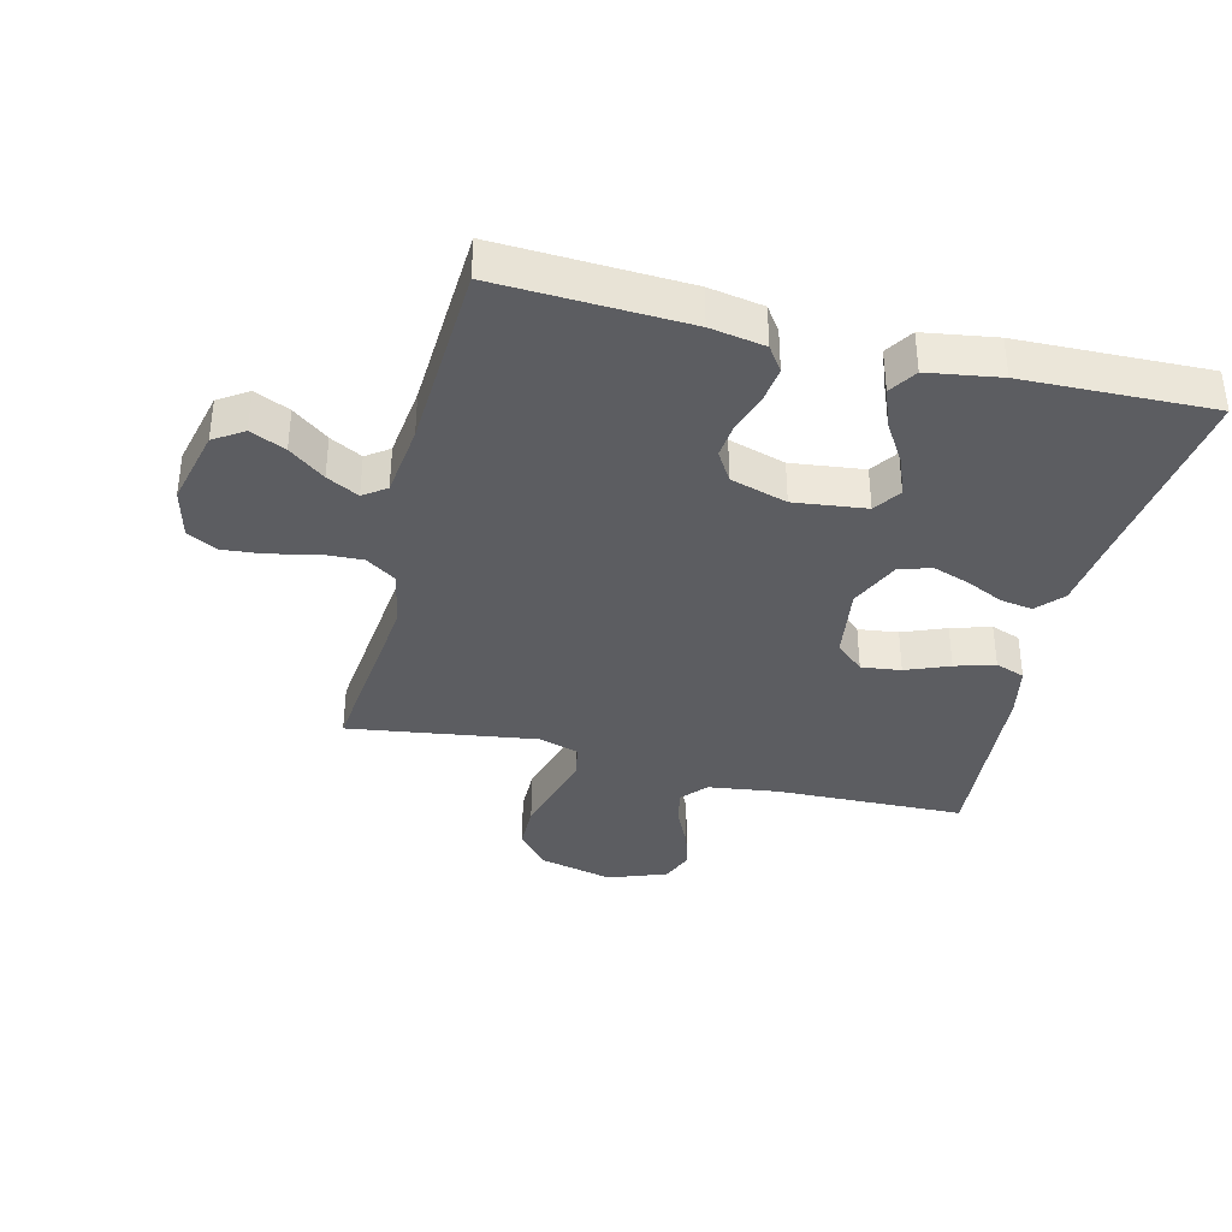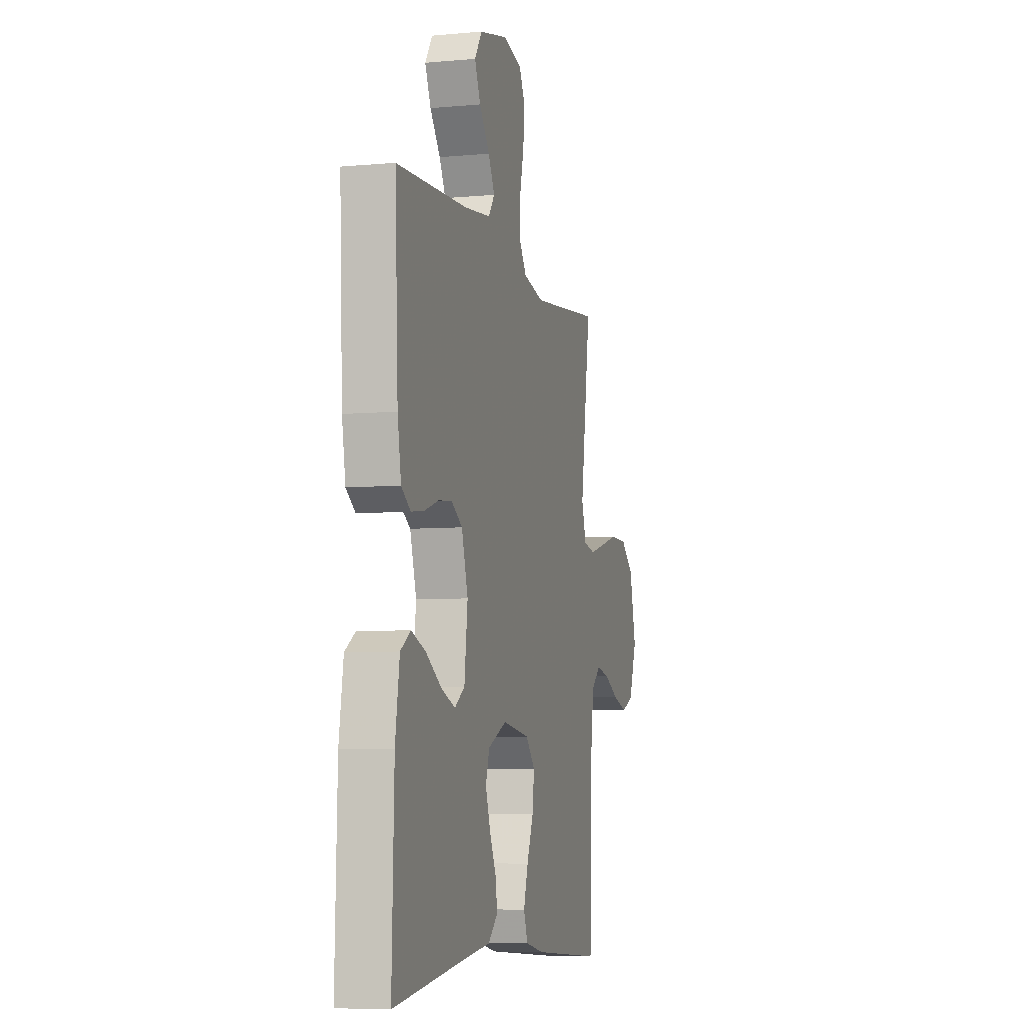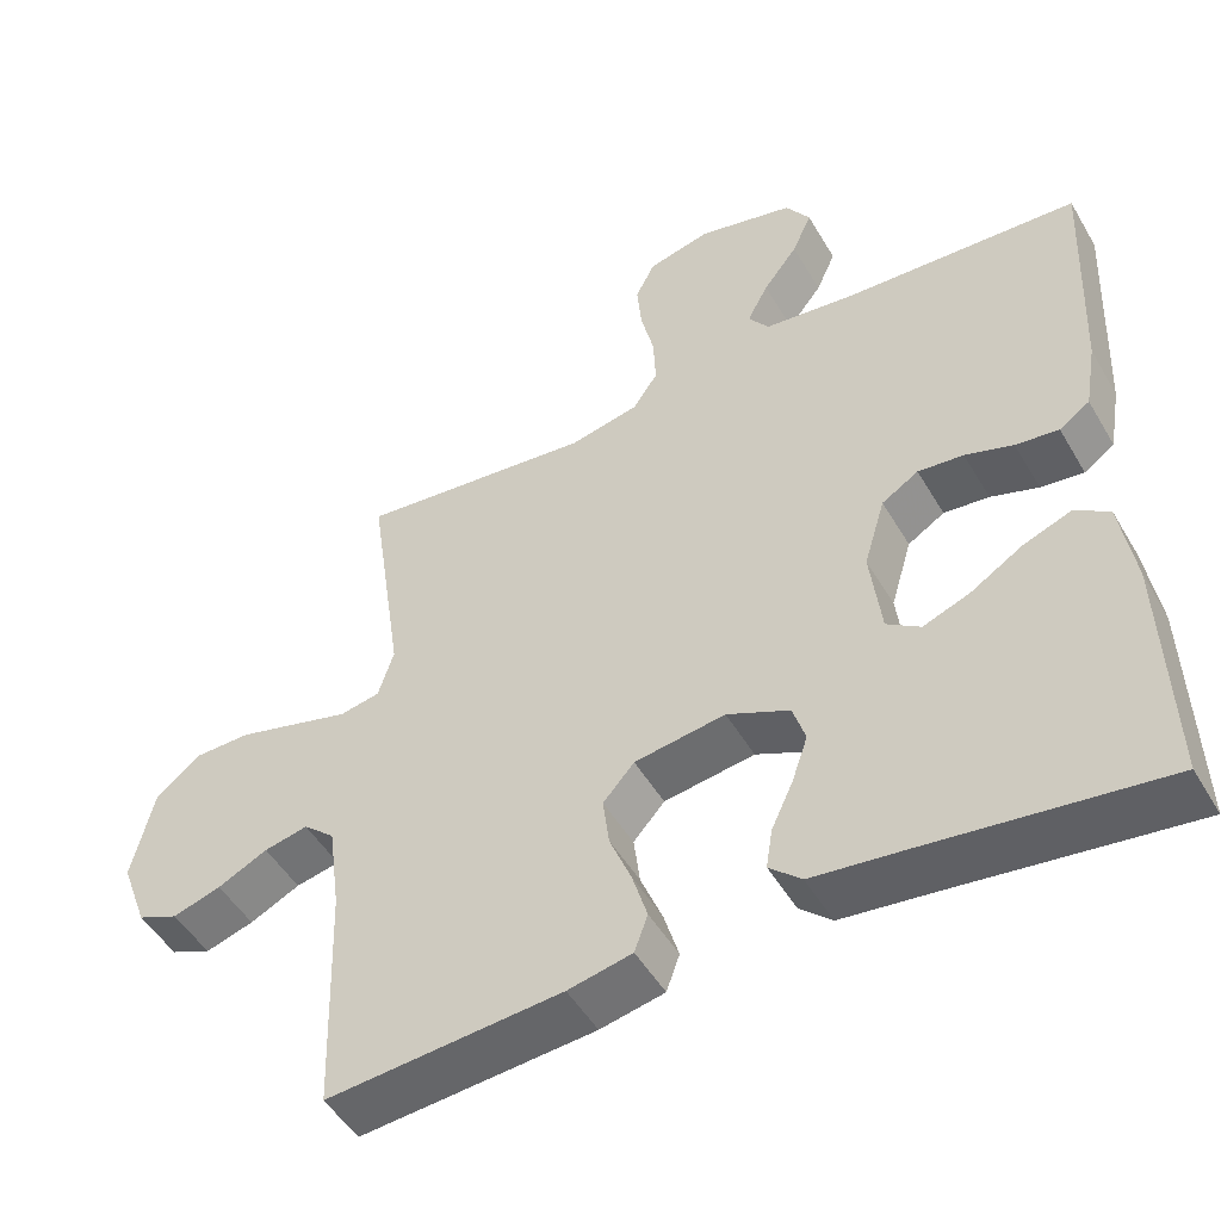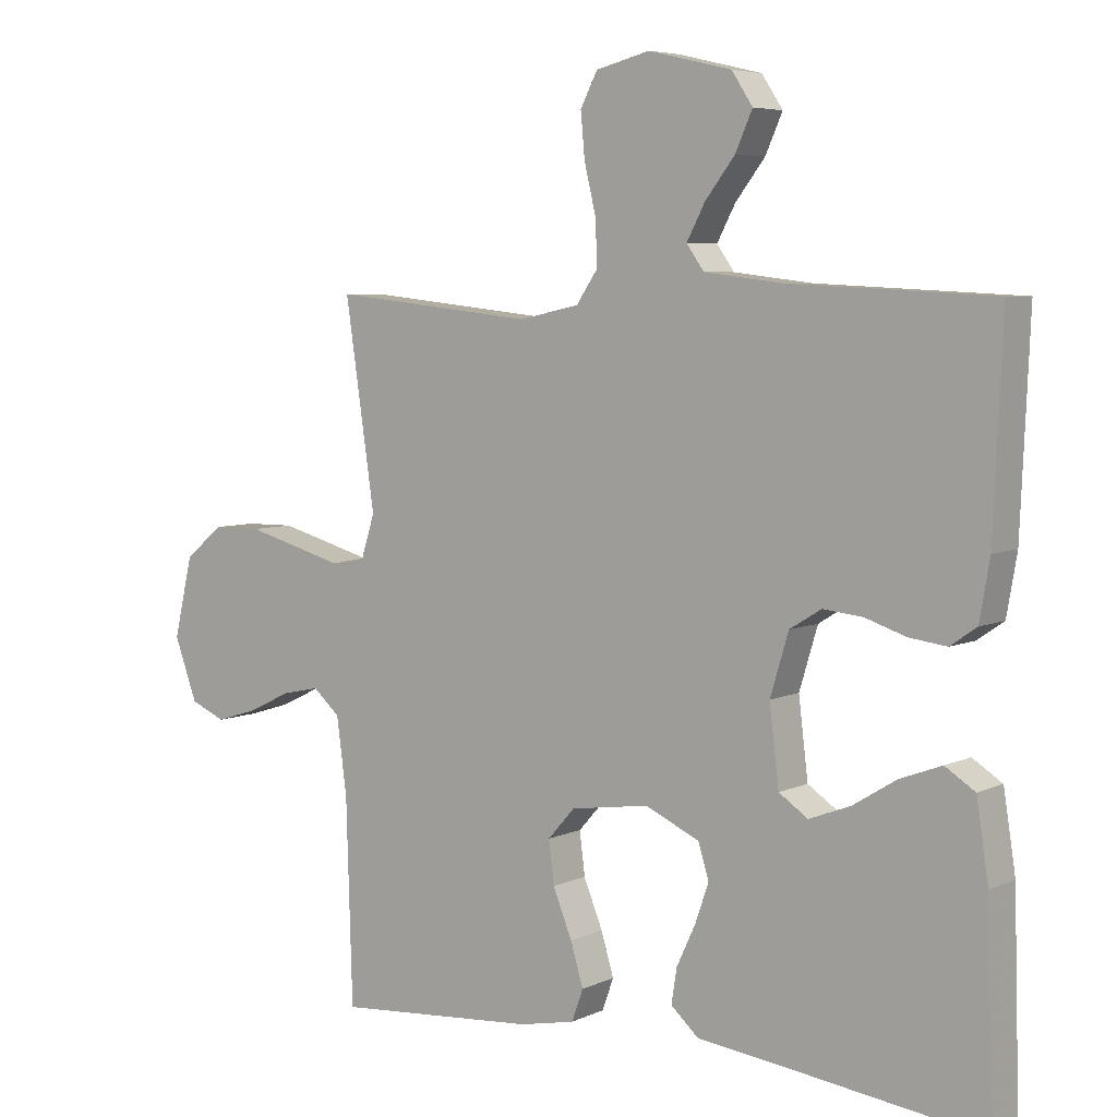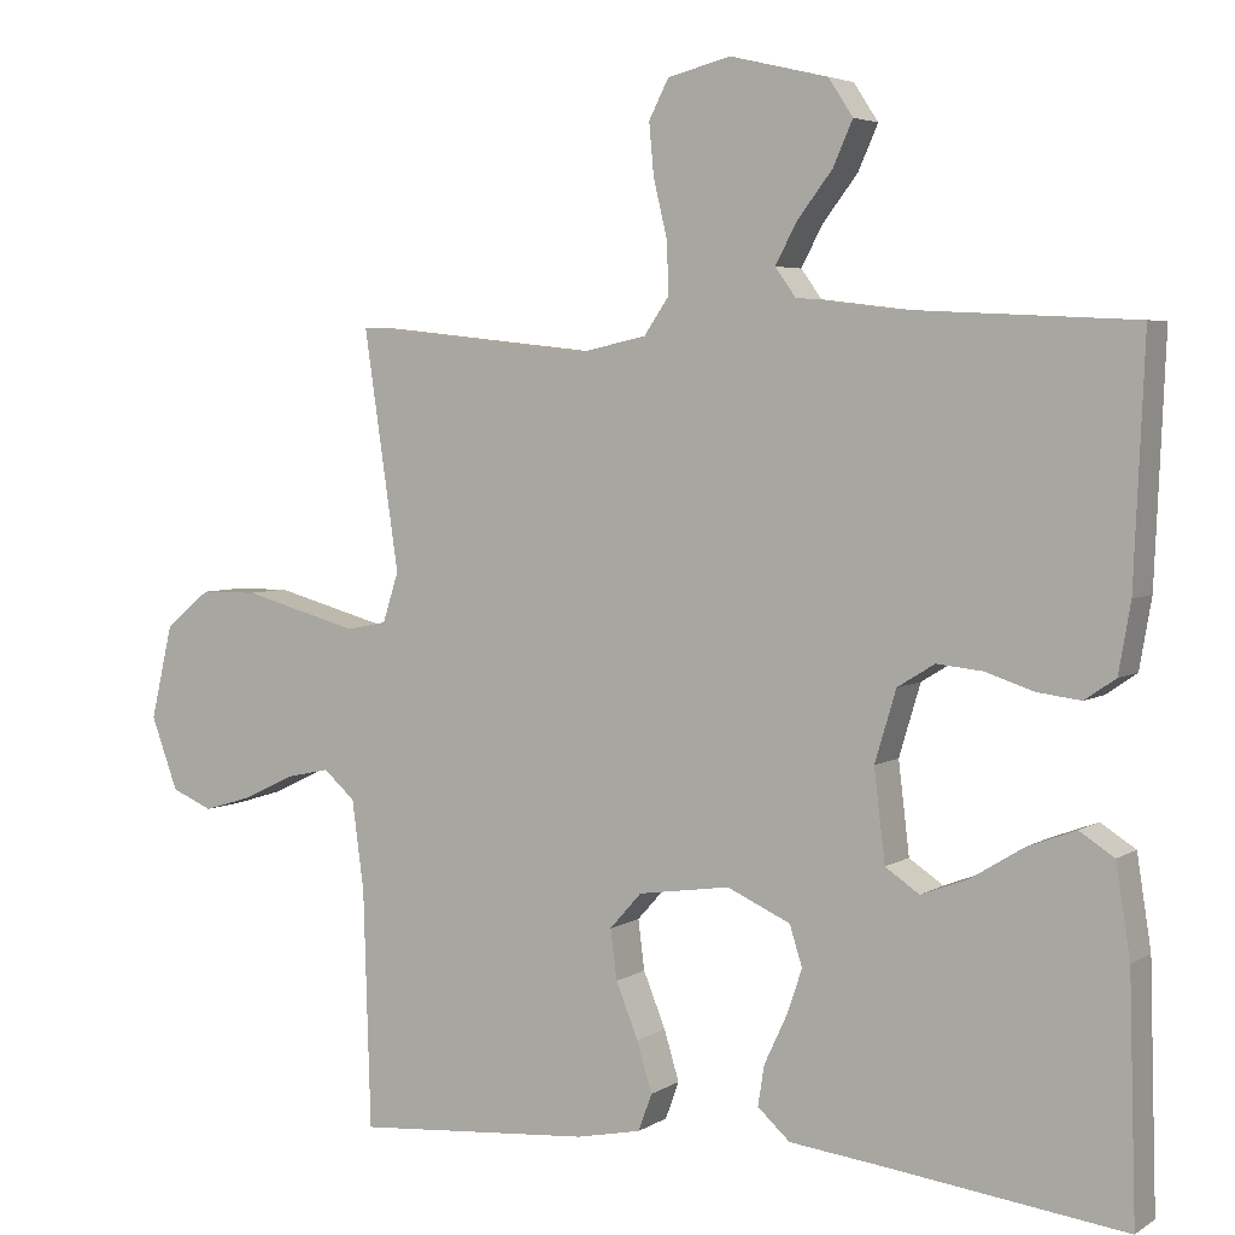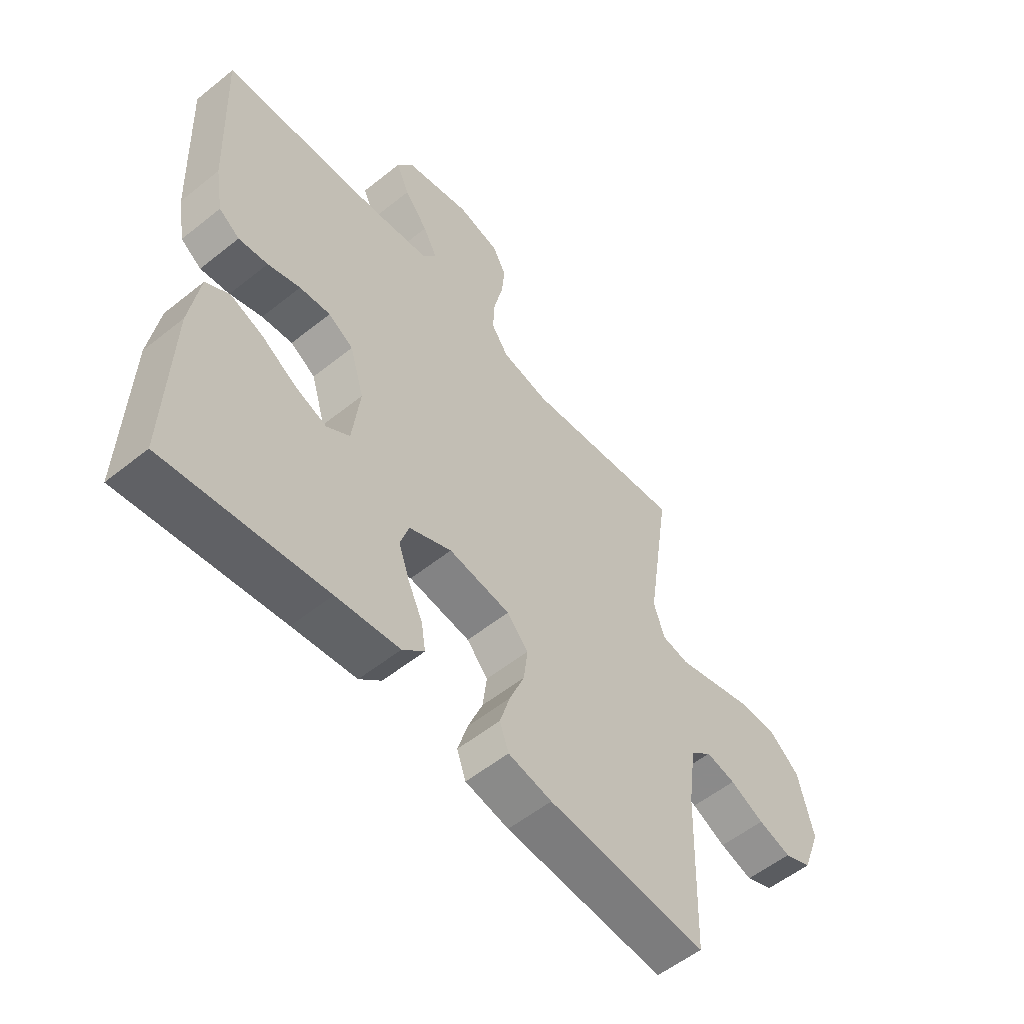
<metadata>
{"format":"obj","ext":"obj","renderer":"f3d","projection":"perspective","resolution":1024,"background":"white","views":[{"elev":-36.9,"azim":76.0,"up":"+Y"},{"elev":-6.5,"azim":105.1,"up":"+Z"},{"elev":-49.4,"azim":29.4,"up":"+Z"},{"elev":5.8,"azim":36.2,"up":"+Z"},{"elev":4.5,"azim":28.6,"up":"+Z"},{"elev":-55.6,"azim":130.1,"up":"+Z"}]}
</metadata>
<code>
v 0.5 0.07 0.5
v 0.487 0.07 0.2
v 0.472 0.07 0.113
v 0.433 0.07 0.086
v 0.378 0.07 0.093
v 0.317 0.07 0.113
v 0.259 0.07 0.119
v 0.212 0.07 0.09
v 0.185 0.07 0
v 0.199 0.07 -0.115
v 0.242 0.07 -0.144
v 0.302 0.07 -0.121
v 0.368 0.07 -0.08
v 0.429 0.07 -0.057
v 0.473 0.07 -0.085
v 0.491 0.07 -0.2
v 0.5 0.07 -0.5
v 0.2 0.07 -0.462
v 0.081 0.07 -0.448
v 0.04 0.07 -0.411
v 0.048 0.07 -0.36
v 0.076 0.07 -0.3
v 0.096 0.07 -0.242
v 0.08 0.07 -0.191
v 0 0.07 -0.155
v -0.116 0.07 -0.172
v -0.156 0.07 -0.217
v -0.148 0.07 -0.28
v -0.12 0.07 -0.349
v -0.101 0.07 -0.412
v -0.118 0.07 -0.459
v -0.2 0.07 -0.476
v -0.5 0.07 -0.5
v -0.509 0.07 -0.2
v -0.524 0.07 -0.087
v -0.564 0.07 -0.052
v -0.62 0.07 -0.064
v -0.684 0.07 -0.095
v -0.746 0.07 -0.114
v -0.798 0.07 -0.092
v -0.832 0.07 0
v -0.804 0.07 0.119
v -0.747 0.07 0.166
v -0.674 0.07 0.167
v -0.597 0.07 0.146
v -0.527 0.07 0.127
v -0.476 0.07 0.137
v -0.456 0.07 0.2
v -0.5 0.07 0.5
v -0.2 0.07 0.468
v -0.111 0.07 0.487
v -0.079 0.07 0.534
v -0.082 0.07 0.6
v -0.099 0.07 0.671
v -0.105 0.07 0.736
v -0.08 0.07 0.785
v 0 0.07 0.805
v 0.123 0.07 0.776
v 0.154 0.07 0.729
v 0.129 0.07 0.673
v 0.085 0.07 0.616
v 0.058 0.07 0.565
v 0.084 0.07 0.529
v 0.2 0.07 0.515
v 0.5 0 0.5
v 0.487 0 0.2
v 0.472 0 0.113
v 0.433 0 0.086
v 0.378 0 0.093
v 0.317 0 0.113
v 0.259 0 0.119
v 0.212 0 0.09
v 0.185 0 0
v 0.199 0 -0.115
v 0.242 0 -0.144
v 0.302 0 -0.121
v 0.368 0 -0.08
v 0.429 0 -0.057
v 0.473 0 -0.085
v 0.491 0 -0.2
v 0.5 0 -0.5
v 0.2 0 -0.462
v 0.081 0 -0.448
v 0.04 0 -0.411
v 0.048 0 -0.36
v 0.076 0 -0.3
v 0.096 0 -0.242
v 0.08 0 -0.191
v 0 0 -0.155
v -0.116 0 -0.172
v -0.156 0 -0.217
v -0.148 0 -0.28
v -0.12 0 -0.349
v -0.101 0 -0.412
v -0.118 0 -0.459
v -0.2 0 -0.476
v -0.5 0 -0.5
v -0.509 0 -0.2
v -0.524 0 -0.087
v -0.564 0 -0.052
v -0.62 0 -0.064
v -0.684 0 -0.095
v -0.746 0 -0.114
v -0.798 0 -0.092
v -0.832 0 0
v -0.804 0 0.119
v -0.747 0 0.166
v -0.674 0 0.167
v -0.597 0 0.146
v -0.527 0 0.127
v -0.476 0 0.137
v -0.456 0 0.2
v -0.5 0 0.5
v -0.2 0 0.468
v -0.111 0 0.487
v -0.079 0 0.534
v -0.082 0 0.6
v -0.099 0 0.671
v -0.105 0 0.736
v -0.08 0 0.785
v 0 0 0.805
v 0.123 0 0.776
v 0.154 0 0.729
v 0.129 0 0.673
v 0.085 0 0.616
v 0.058 0 0.565
v 0.084 0 0.529
v 0.2 0 0.515
f 59 60 61
f 58 59 61
f 57 58 61
f 56 57 61
f 55 56 61
f 54 55 61
f 53 54 61
f 52 53 61 62
f 51 52 62 63
f 48 49 50
f 47 48 50 51
f 43 44 45
f 42 43 45
f 41 42 45
f 40 41 45
f 39 40 45
f 38 39 45
f 37 38 45
f 36 37 45 46
f 35 36 46 47
f 32 33 34
f 31 32 34
f 30 31 34
f 29 30 34
f 28 29 34
f 34 35 47
f 28 34 47
f 27 28 47
f 20 21 22
f 19 20 22
f 18 19 22
f 17 18 22
f 16 17 22
f 15 16 22
f 14 15 22
f 13 14 22
f 12 13 22
f 11 12 22 23
f 10 11 23 24
f 4 5 6
f 3 4 6
f 2 3 6
f 1 2 6
f 64 1 6
f 64 6 7
f 51 63 64
f 47 51 64
f 27 47 64
f 26 27 64
f 25 26 64
f 9 10 24 25
f 8 9 25 64
f 7 8 64
f 125 124 123
f 125 123 122
f 125 122 121
f 125 121 120
f 125 120 119
f 125 119 118
f 125 118 117
f 126 125 117 116
f 127 126 116 115
f 114 113 112
f 115 114 112 111
f 109 108 107
f 109 107 106
f 109 106 105
f 109 105 104
f 109 104 103
f 109 103 102
f 109 102 101
f 110 109 101 100
f 111 110 100 99
f 98 97 96
f 98 96 95
f 98 95 94
f 98 94 93
f 98 93 92
f 111 99 98
f 111 98 92
f 111 92 91
f 86 85 84
f 86 84 83
f 86 83 82
f 86 82 81
f 86 81 80
f 86 80 79
f 86 79 78
f 86 78 77
f 86 77 76
f 87 86 76 75
f 88 87 75 74
f 70 69 68
f 70 68 67
f 70 67 66
f 70 66 65
f 70 65 128
f 71 70 128
f 128 127 115
f 128 115 111
f 128 111 91
f 128 91 90
f 128 90 89
f 89 88 74 73
f 128 89 73 72
f 128 72 71
f 1 65 66 2
f 2 66 67 3
f 3 67 68 4
f 4 68 69 5
f 5 69 70 6
f 6 70 71 7
f 7 71 72 8
f 8 72 73 9
f 9 73 74 10
f 10 74 75 11
f 11 75 76 12
f 12 76 77 13
f 13 77 78 14
f 14 78 79 15
f 15 79 80 16
f 16 80 81 17
f 17 81 82 18
f 18 82 83 19
f 19 83 84 20
f 20 84 85 21
f 21 85 86 22
f 22 86 87 23
f 23 87 88 24
f 24 88 89 25
f 25 89 90 26
f 26 90 91 27
f 27 91 92 28
f 28 92 93 29
f 29 93 94 30
f 30 94 95 31
f 31 95 96 32
f 32 96 97 33
f 33 97 98 34
f 34 98 99 35
f 35 99 100 36
f 36 100 101 37
f 37 101 102 38
f 38 102 103 39
f 39 103 104 40
f 40 104 105 41
f 41 105 106 42
f 42 106 107 43
f 43 107 108 44
f 44 108 109 45
f 45 109 110 46
f 46 110 111 47
f 47 111 112 48
f 48 112 113 49
f 49 113 114 50
f 50 114 115 51
f 51 115 116 52
f 52 116 117 53
f 53 117 118 54
f 54 118 119 55
f 55 119 120 56
f 56 120 121 57
f 57 121 122 58
f 58 122 123 59
f 59 123 124 60
f 60 124 125 61
f 61 125 126 62
f 62 126 127 63
f 63 127 128 64
f 64 128 65 1

</code>
